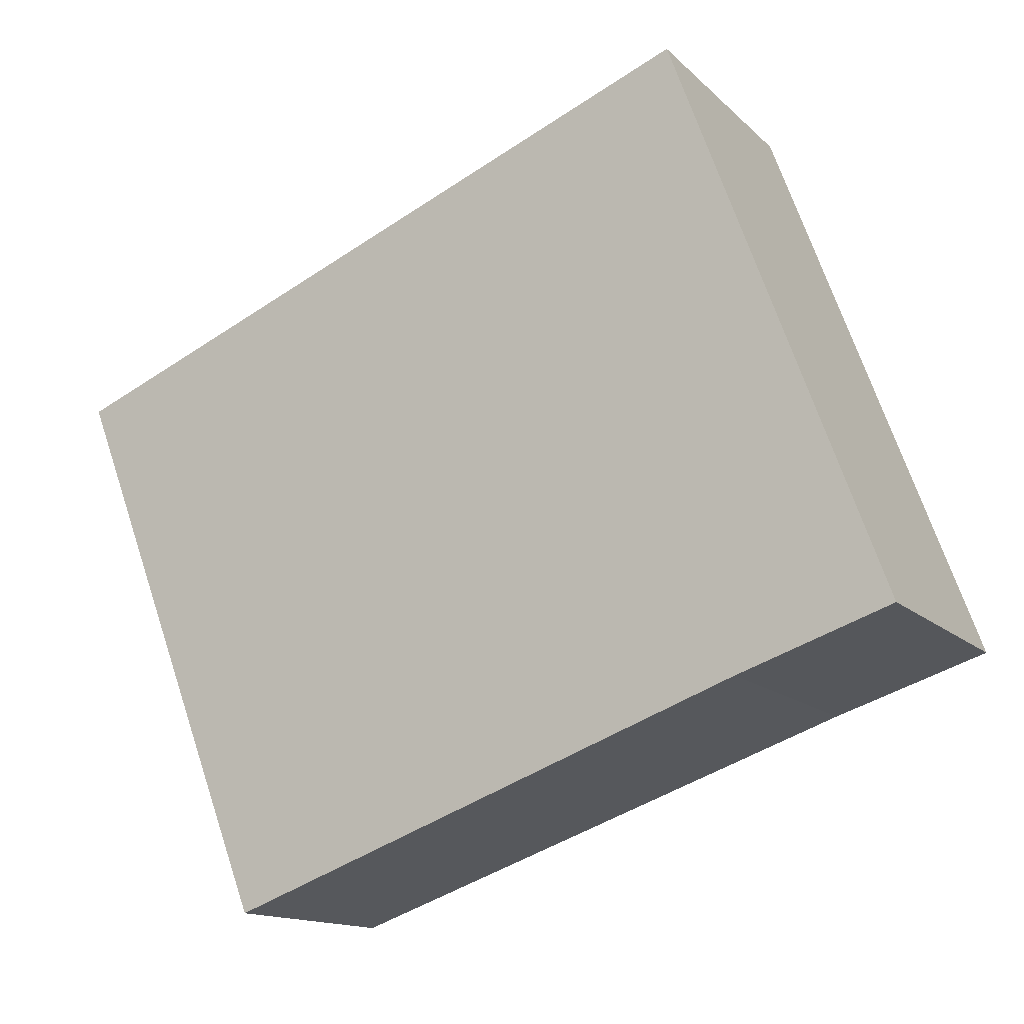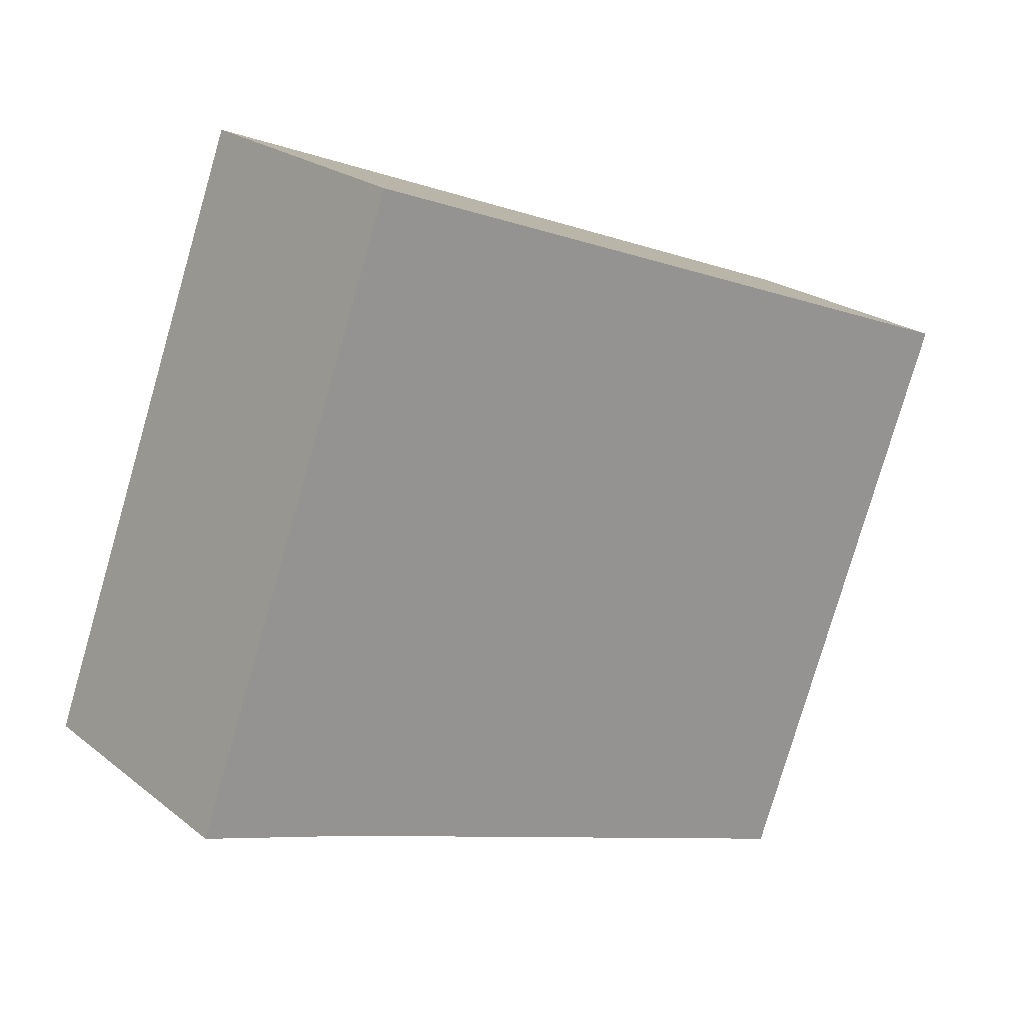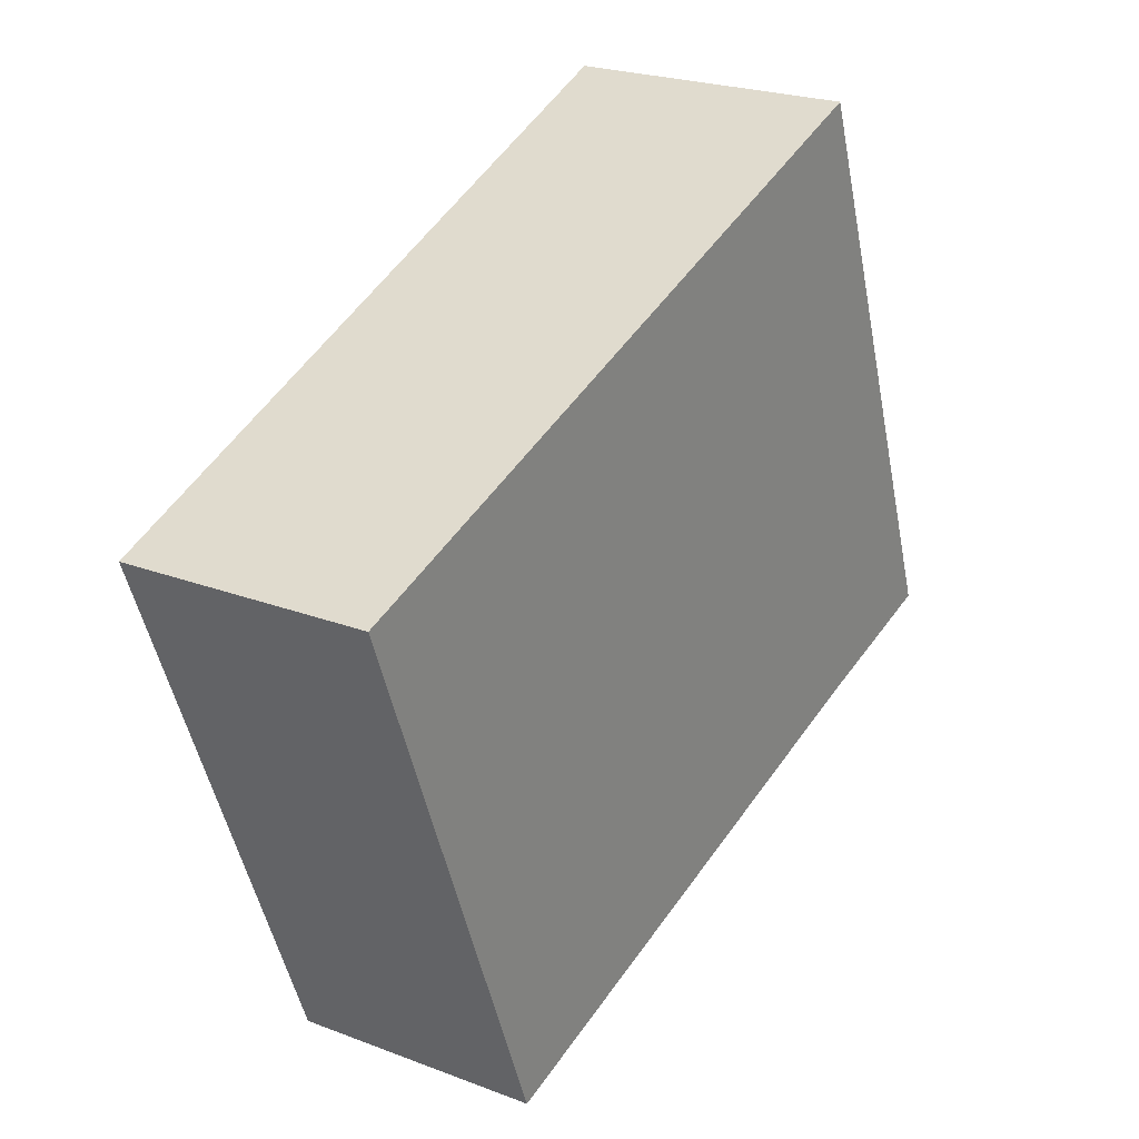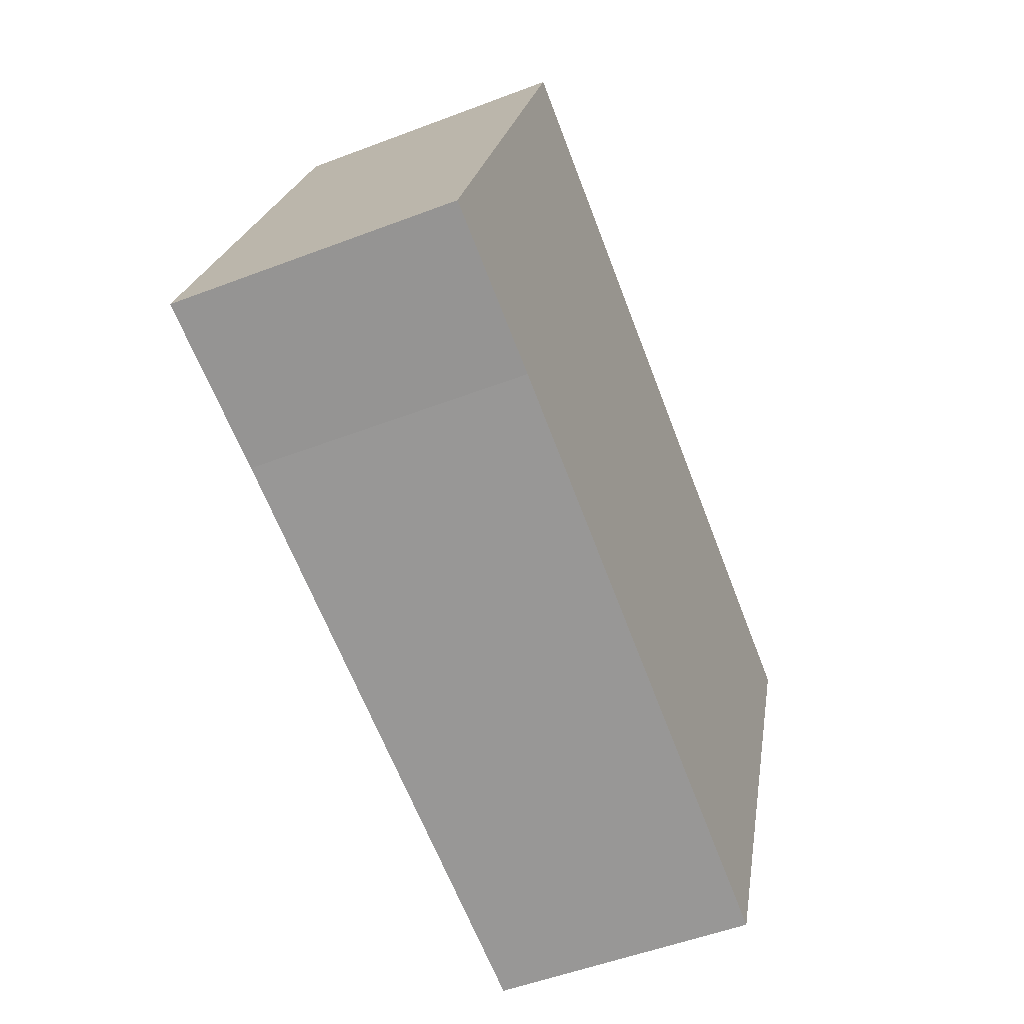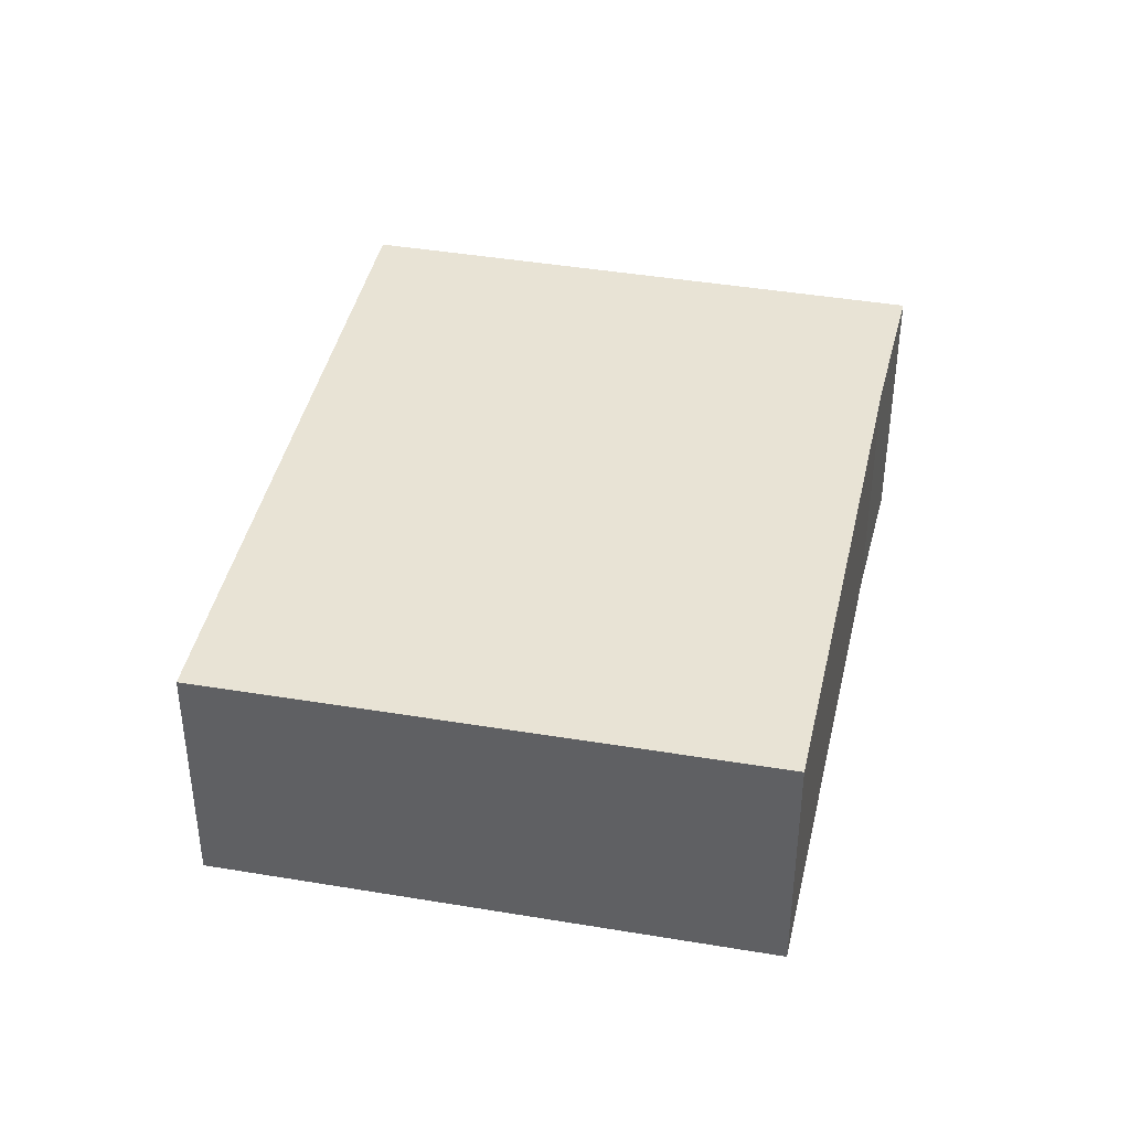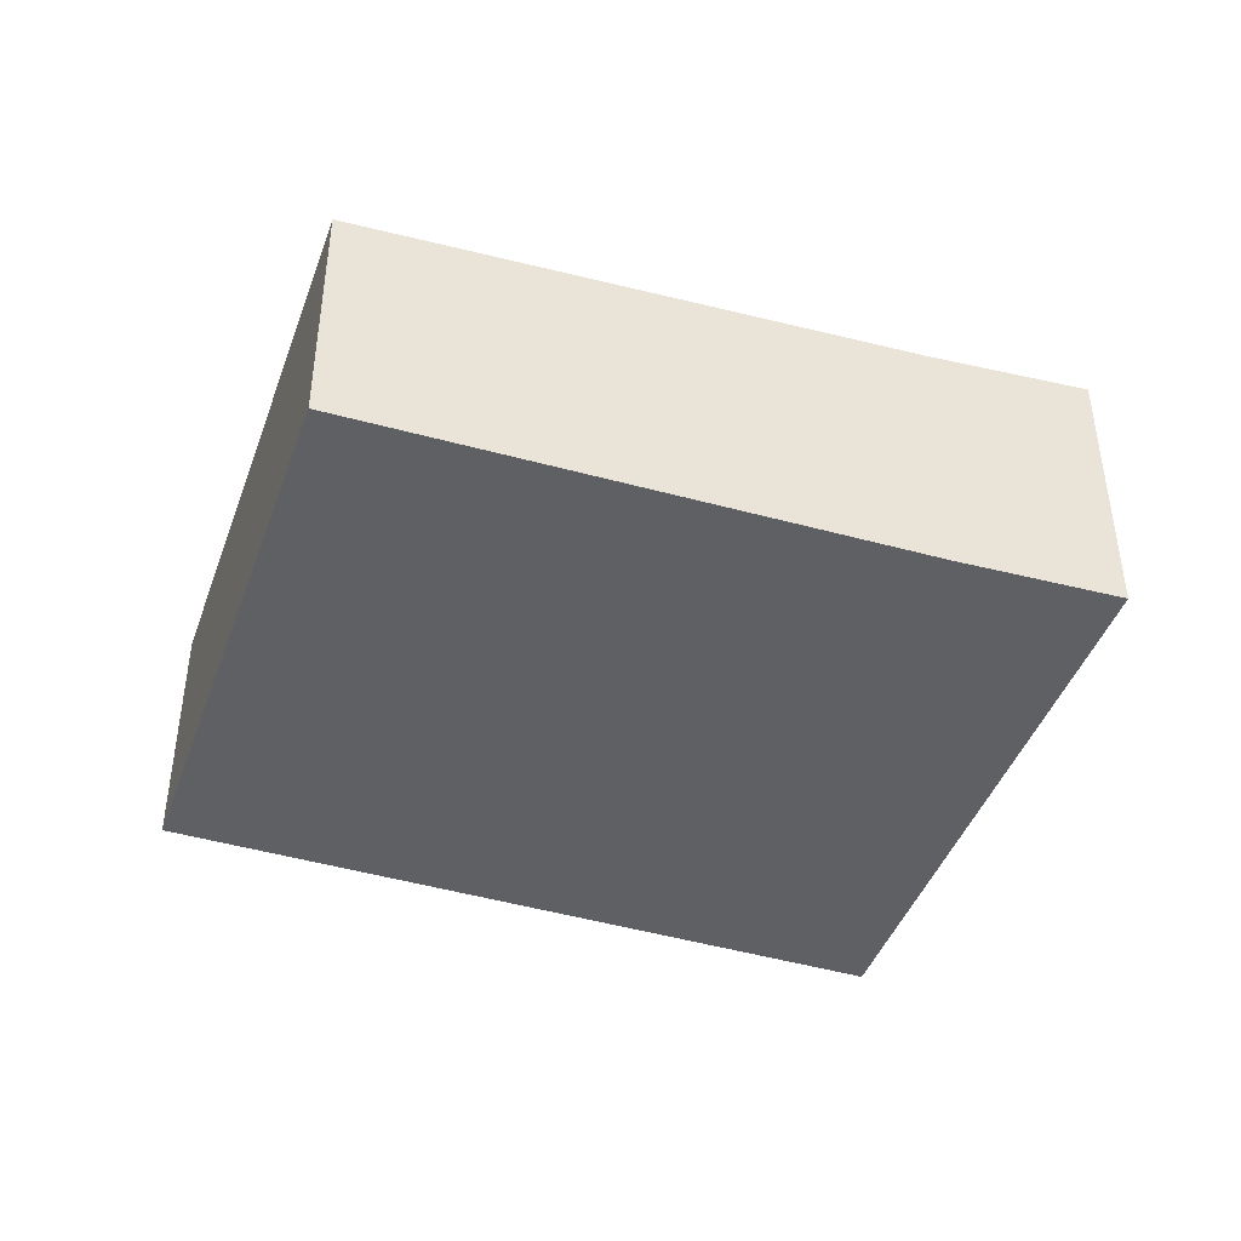
<metadata>
{"format":"obj","ext":"obj","renderer":"f3d","projection":"perspective","resolution":1024,"background":"white","views":[{"elev":-13.9,"azim":-152.5,"up":"+Z"},{"elev":22.4,"azim":-37.0,"up":"+Z"},{"elev":23.5,"azim":122.6,"up":"+Z"},{"elev":-51.4,"azim":-67.4,"up":"+Z"},{"elev":39.4,"azim":122.6,"up":"+Y"},{"elev":-43.0,"azim":-178.4,"up":"+Y"}]}
</metadata>
<code>
v  0.022 2.876 0.06
v  1.245 2.827 -0.412
v  0 2.876 1.761e-16
v  1.633 2.811 -0.54
v  7.251 2.586 -2.554
v  2.19 2.876 5.963
v  9.434 2.583 3.167
v  0 0 0
v  2.19 -3.651e-16 5.963
v  0.022 -3.674e-18 0.06
v  9.434 -1.939e-16 3.167
v  7.251 1.564e-16 -2.554
v  1.245 2.523e-17 -0.412
v  1.633 3.307e-17 -0.54
g defaultobject
f 1 2 3
f 2 1 4
f 4 1 5
f 5 1 6
f 5 6 7
f 8 1 3
f 1 8 6
f 6 8 9
f 9 8 10
f 9 7 6
f 7 9 11
f 7 12 5
f 12 7 11
f 2 8 3
f 8 2 4
f 8 4 13
f 13 4 14
f 5 14 4
f 14 5 12
f 10 11 9
f 11 10 12
f 12 10 14
f 14 10 8
f 14 8 13

</code>
